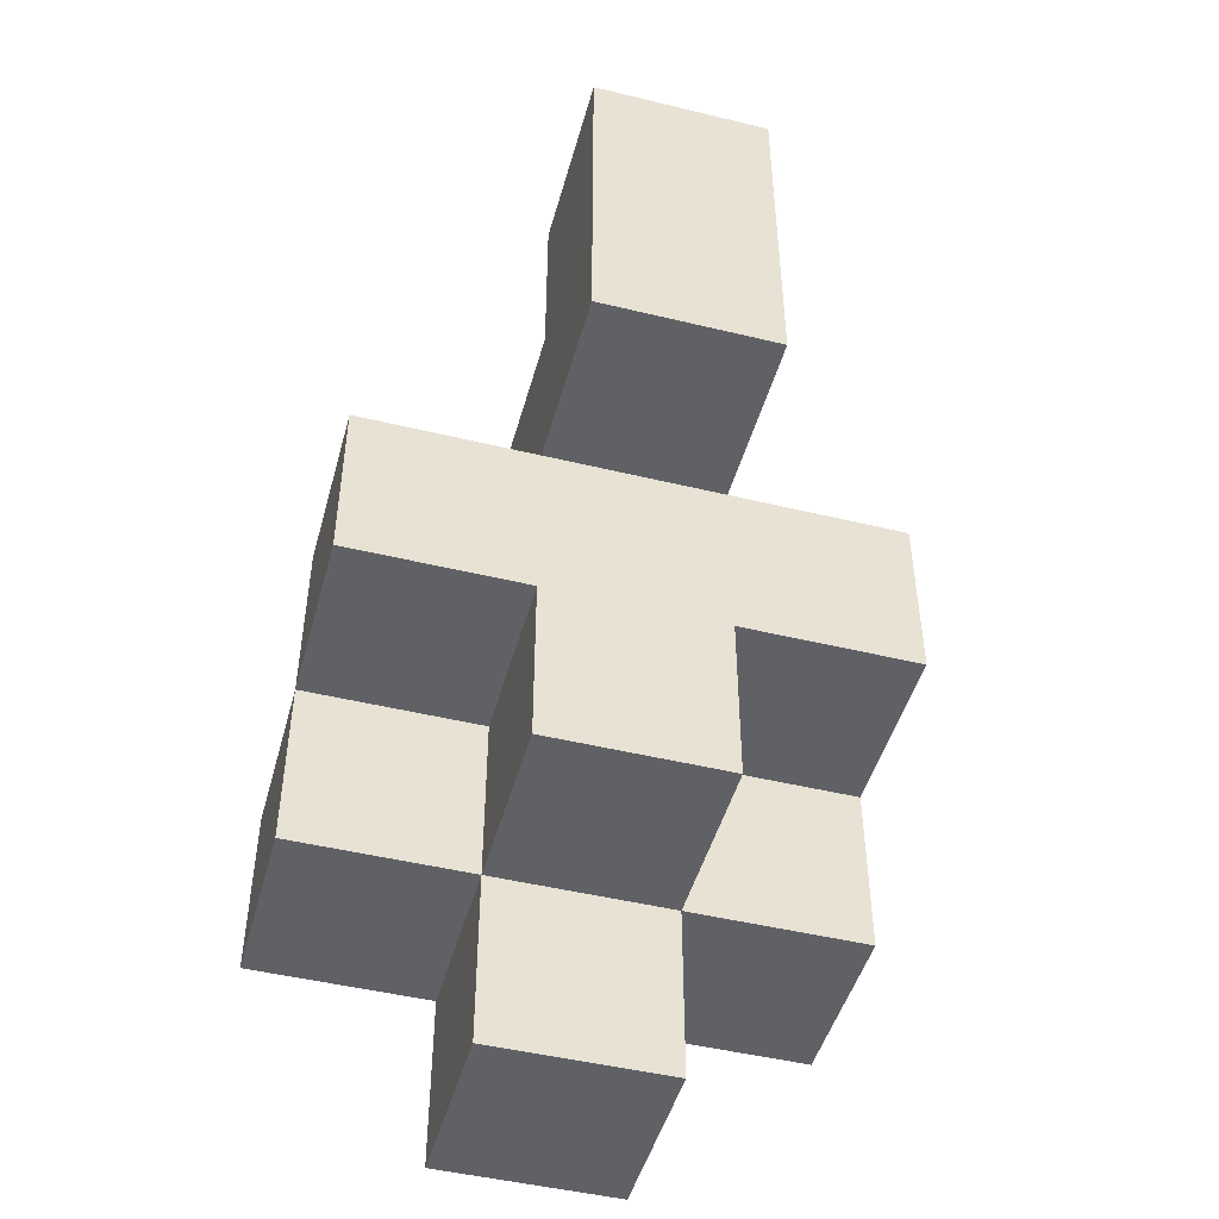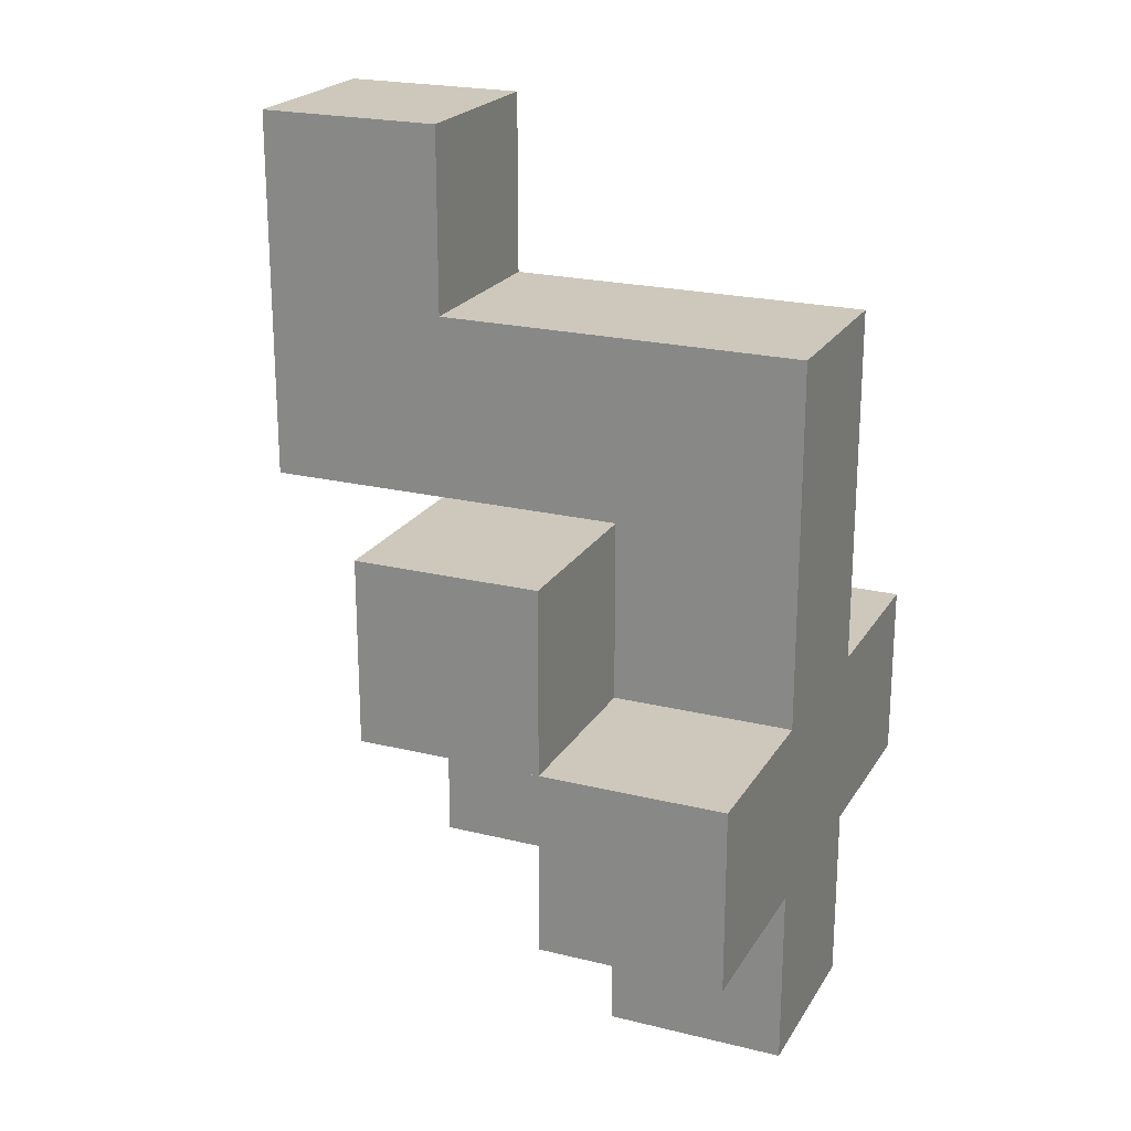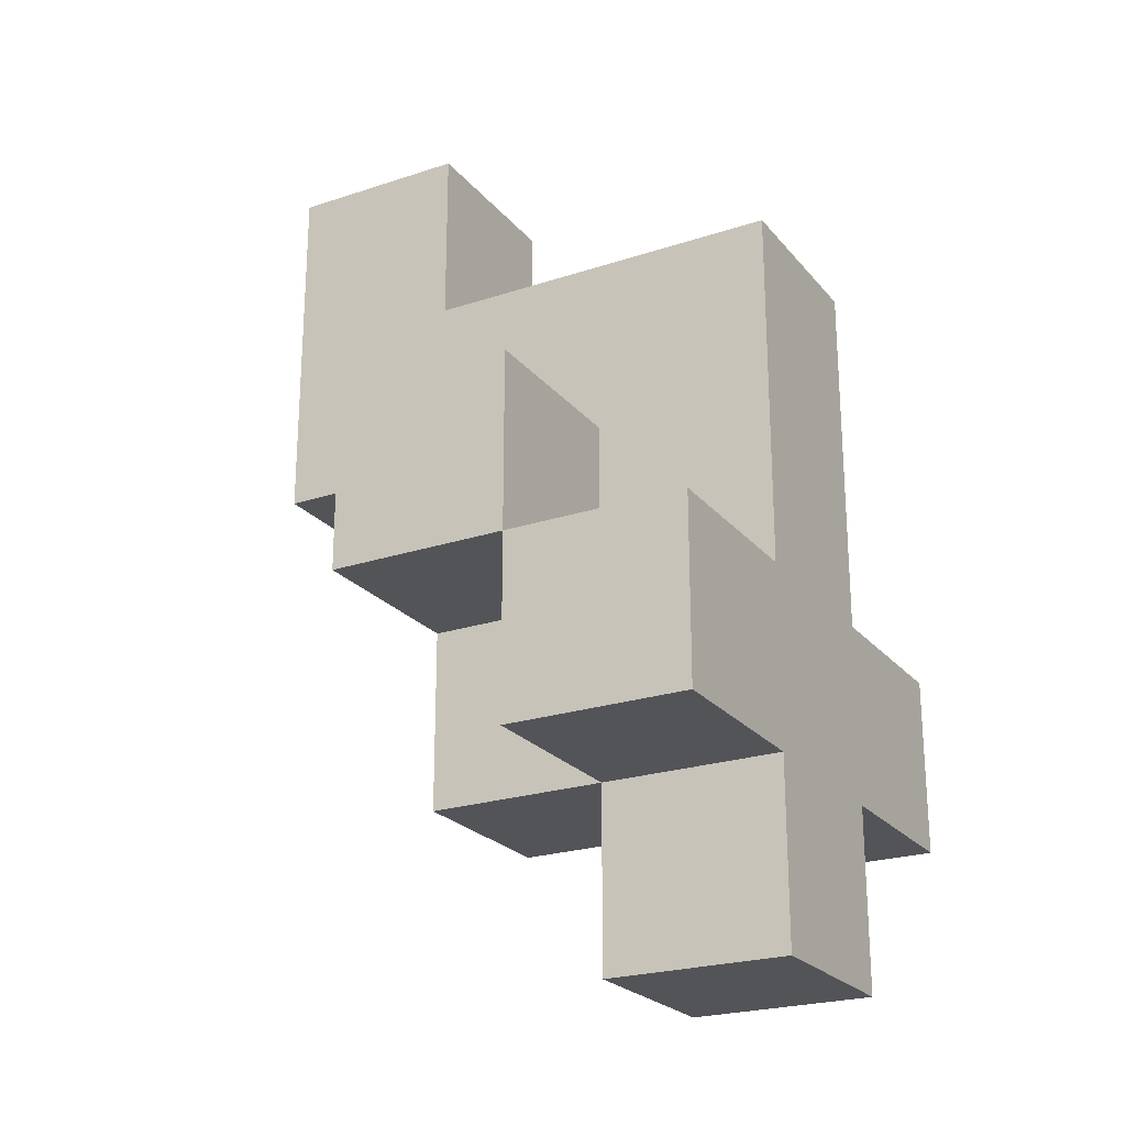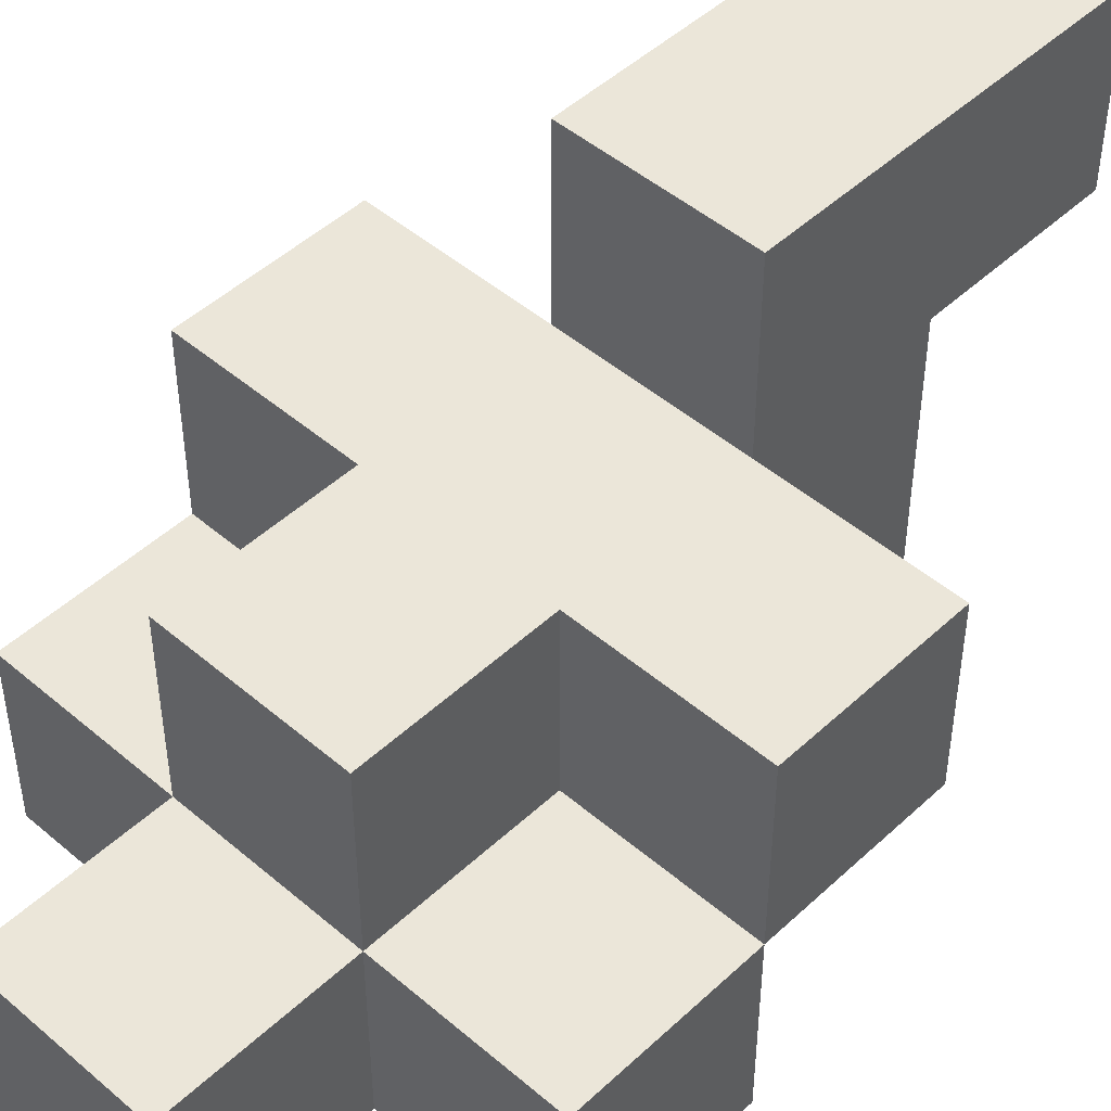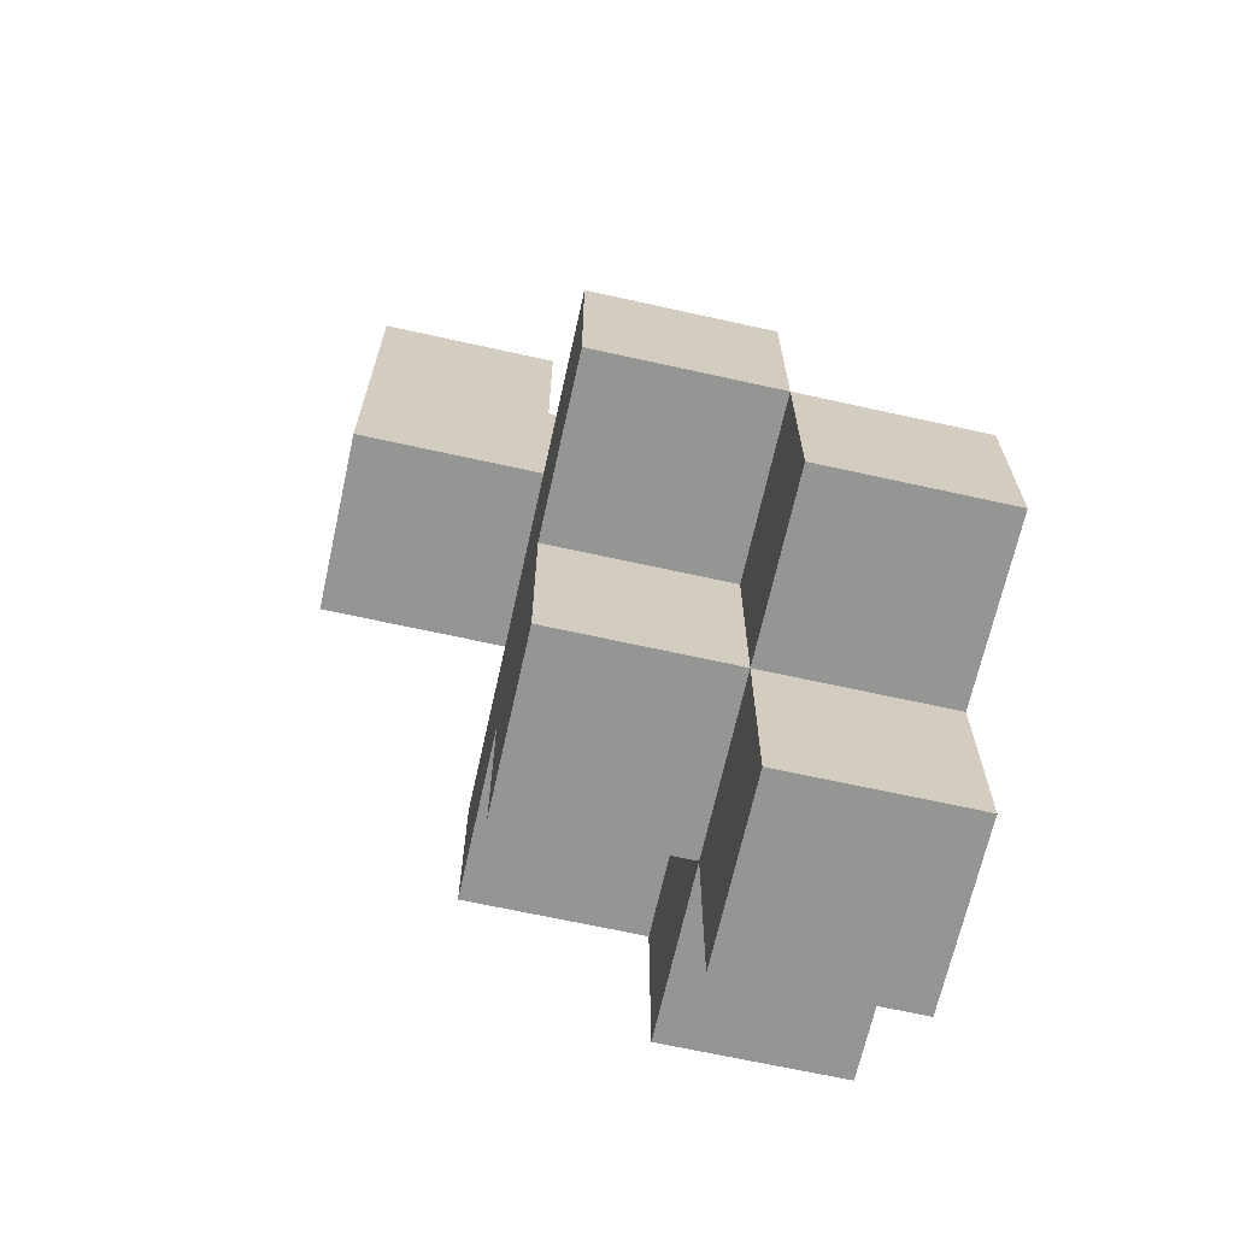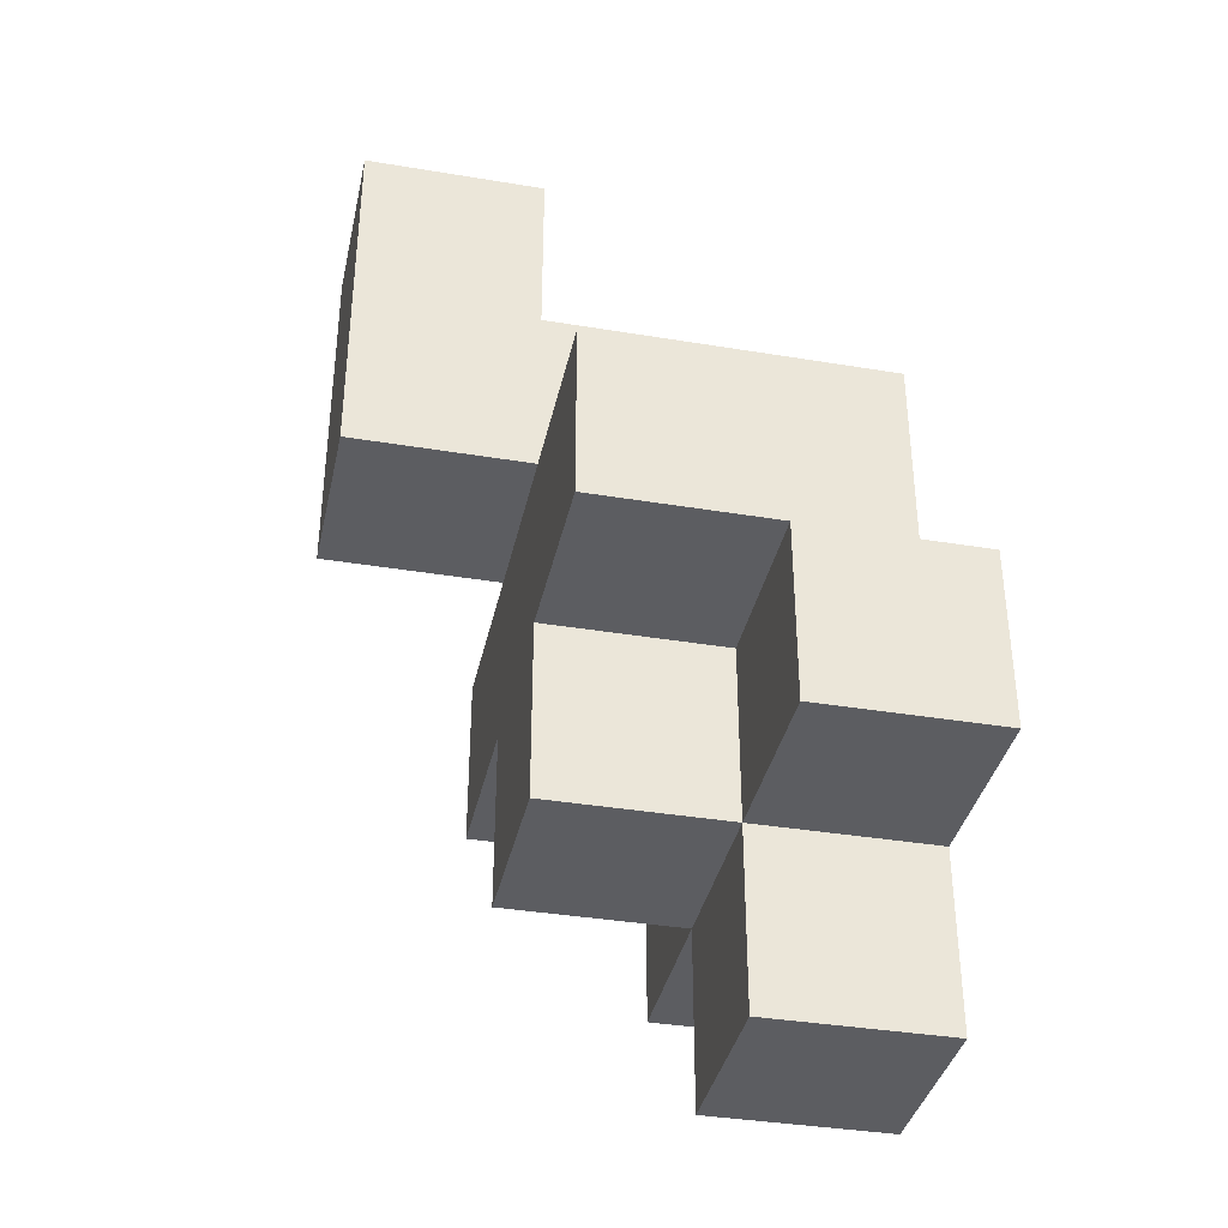
<metadata>
{"format":"obj","ext":"obj","renderer":"f3d","projection":"perspective","resolution":1024,"background":"white","views":[{"elev":-47.4,"azim":164.7,"up":"+Z"},{"elev":21.9,"azim":-66.7,"up":"+Z"},{"elev":-23.4,"azim":-60.9,"up":"+Z"},{"elev":47.7,"azim":-136.2,"up":"+Y"},{"elev":-67.3,"azim":-102.5,"up":"+Z"},{"elev":-37.1,"azim":-102.1,"up":"+Z"}]}
</metadata>
<code>
o
v 6 0 -12.5
v 6 0 -12.6
v 6 0.1 -12.4
v 6 0.1 -12.5
v 6 0.1 -12.6
v 6 0.2 -12.4
v 6 0.2 -12.5
v 6.1 0 -12.3
v 6.1 0 -12.5
v 6.1 0 -12.6
v 6.1 0 -12.7
v 6.1 0.1 -12.4
v 6.1 0.1 -12.5
v 6.1 0.1 -12.6
v 6.1 0.1 -12.7
v 6.1 0.2 -12.2
v 6.1 0.2 -12.3
v 6.1 0.2 -12.4
v 6.1 0.2 -12.5
v 6.1 0.2 -12.6
v 6.1 0.3 -12.2
v 6.1 0.3 -12.3
v 6.1 0.3 -12.4
v 6.2 0 -12.3
v 6.2 0 -12.5
v 6.2 0 -12.6
v 6.2 0 -12.7
v 6.2 0.1 -12.4
v 6.2 0.1 -12.5
v 6.2 0.1 -12.6
v 6.2 0.1 -12.7
v 6.2 0.2 -12.2
v 6.2 0.2 -12.3
v 6.2 0.2 -12.4
v 6.2 0.2 -12.5
v 6.2 0.2 -12.6
v 6.2 0.3 -12.2
v 6.2 0.3 -12.3
v 6.2 0.3 -12.4
v 6.3 0 -12.5
v 6.3 0 -12.6
v 6.3 0.1 -12.4
v 6.3 0.1 -12.5
v 6.3 0.1 -12.6
v 6.3 0.2 -12.4
v 6.3 0.2 -12.5
v 6.1 0.2 -12.2
v 6.1 0.3 -12.2
v 6.2 0.2 -12.2
v 6.2 0.3 -12.2
v 6.1 0 -12.3
v 6.1 0.2 -12.3
v 6.2 0 -12.3
v 6.2 0.2 -12.3
v 6 0.1 -12.4
v 6 0.2 -12.4
v 6.1 0.1 -12.4
v 6.1 0.2 -12.4
v 6.2 0.1 -12.4
v 6.2 0.2 -12.4
v 6.3 0.1 -12.4
v 6.3 0.2 -12.4
v 6 0 -12.5
v 6 0.1 -12.5
v 6.1 0 -12.5
v 6.1 0.1 -12.5
v 6.2 0 -12.5
v 6.2 0.1 -12.5
v 6.3 0 -12.5
v 6.3 0.1 -12.5
v 6.1 0.2 -12.4
v 6.1 0.3 -12.4
v 6.2 0.2 -12.4
v 6.2 0.3 -12.4
v 6 0.1 -12.5
v 6 0.2 -12.5
v 6.1 0.1 -12.5
v 6.1 0.2 -12.5
v 6.2 0.1 -12.5
v 6.2 0.2 -12.5
v 6.3 0.1 -12.5
v 6.3 0.2 -12.5
v 6 0 -12.6
v 6 0.1 -12.6
v 6.1 0 -12.6
v 6.1 0.1 -12.6
v 6.1 0.2 -12.6
v 6.2 0 -12.6
v 6.2 0.1 -12.6
v 6.2 0.2 -12.6
v 6.3 0 -12.6
v 6.3 0.1 -12.6
v 6.1 0 -12.7
v 6.1 0.1 -12.7
v 6.2 0 -12.7
v 6.2 0.1 -12.7
v 6.1 0 -12.3
v 6.2 0 -12.3
v 6 0 -12.5
v 6.1 0 -12.5
v 6.2 0 -12.5
v 6.3 0 -12.5
v 6 0 -12.6
v 6.1 0 -12.6
v 6.2 0 -12.6
v 6.3 0 -12.6
v 6.1 0 -12.7
v 6.2 0 -12.7
v 6 0.1 -12.4
v 6.1 0.1 -12.4
v 6.2 0.1 -12.4
v 6.3 0.1 -12.4
v 6 0.1 -12.5
v 6.1 0.1 -12.5
v 6.2 0.1 -12.5
v 6.3 0.1 -12.5
v 6.1 0.2 -12.2
v 6.2 0.2 -12.2
v 6.1 0.2 -12.3
v 6.2 0.2 -12.3
v 6 0.1 -12.5
v 6.1 0.1 -12.5
v 6.2 0.1 -12.5
v 6.3 0.1 -12.5
v 6 0.1 -12.6
v 6.1 0.1 -12.6
v 6.2 0.1 -12.6
v 6.3 0.1 -12.6
v 6.1 0.1 -12.7
v 6.2 0.1 -12.7
v 6 0.2 -12.4
v 6.1 0.2 -12.4
v 6.2 0.2 -12.4
v 6.3 0.2 -12.4
v 6 0.2 -12.5
v 6.1 0.2 -12.5
v 6.2 0.2 -12.5
v 6.3 0.2 -12.5
v 6.1 0.2 -12.6
v 6.2 0.2 -12.6
v 6.1 0.3 -12.2
v 6.2 0.3 -12.2
v 6.1 0.3 -12.3
v 6.2 0.3 -12.3
v 6.1 0.3 -12.4
v 6.2 0.3 -12.4
f 4 2 1
f 5 2 4
f 6 4 3
f 7 4 6
f 12 9 8
f 13 9 12
f 14 11 10
f 15 11 14
f 17 12 8
f 18 12 17
f 19 14 13
f 20 14 19
f 21 17 16
f 22 18 17
f 22 17 21
f 23 18 22
f 24 25 28
f 28 25 29
f 26 27 30
f 30 27 31
f 24 28 33
f 33 28 34
f 29 30 35
f 35 30 36
f 32 33 37
f 33 34 38
f 37 33 38
f 38 34 39
f 40 41 43
f 43 41 44
f 42 43 45
f 45 43 46
f 49 48 47
f 50 48 49
f 53 52 51
f 54 52 53
f 57 56 55
f 58 56 57
f 61 60 59
f 62 60 61
f 65 64 63
f 66 64 65
f 69 68 67
f 70 68 69
f 71 72 73
f 73 72 74
f 75 76 77
f 77 76 78
f 79 80 81
f 81 80 82
f 83 84 85
f 85 84 86
f 86 87 89
f 89 87 90
f 88 89 91
f 91 89 92
f 93 94 95
f 95 94 96
f 100 98 97
f 101 98 100
f 103 100 99
f 103 102 101
f 103 101 100
f 104 102 103
f 105 102 104
f 106 102 105
f 107 105 104
f 108 105 107
f 113 110 109
f 114 110 113
f 115 112 111
f 116 112 115
f 119 118 117
f 120 118 119
f 121 122 125
f 125 122 126
f 123 124 127
f 127 124 128
f 126 127 129
f 129 127 130
f 131 132 135
f 133 134 135
f 132 133 135
f 135 134 136
f 136 134 137
f 137 134 138
f 136 137 139
f 139 137 140
f 141 142 143
f 143 142 144
f 143 144 145
f 145 144 146

</code>
